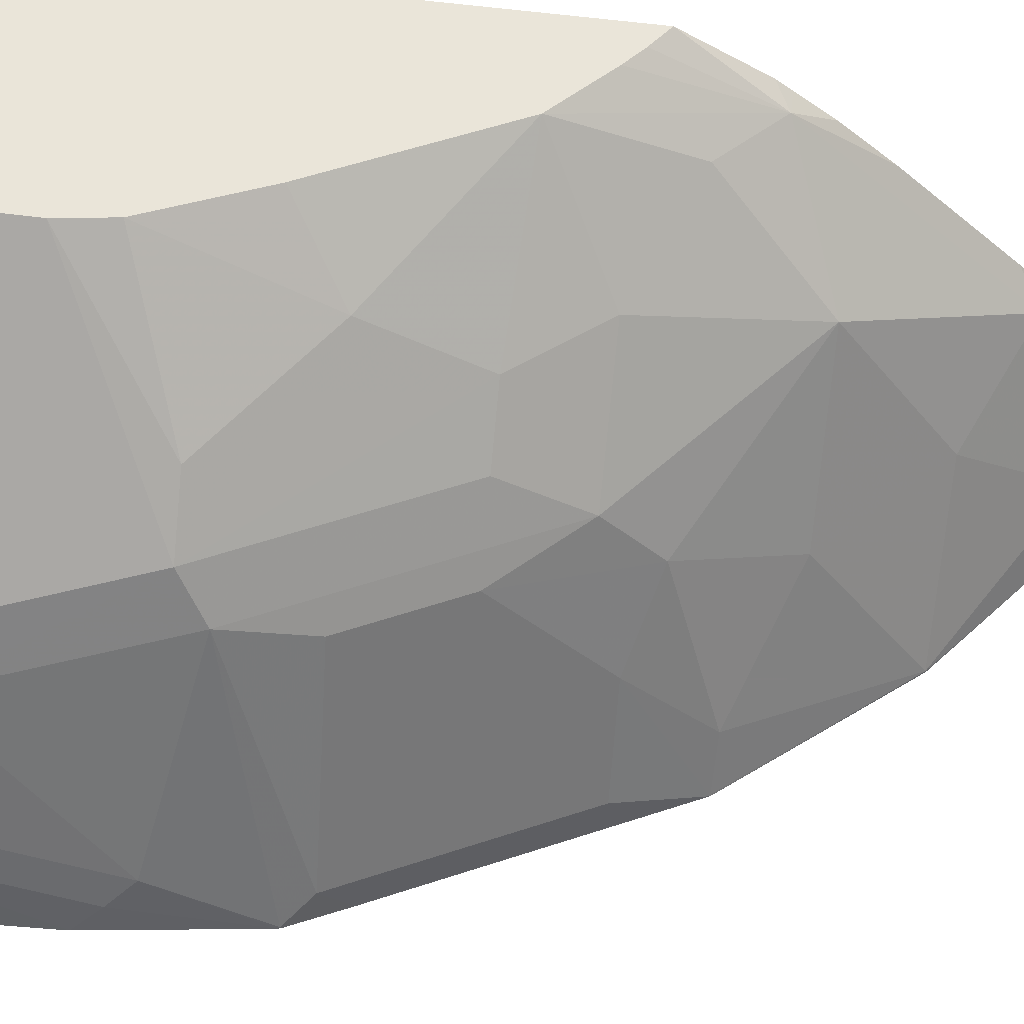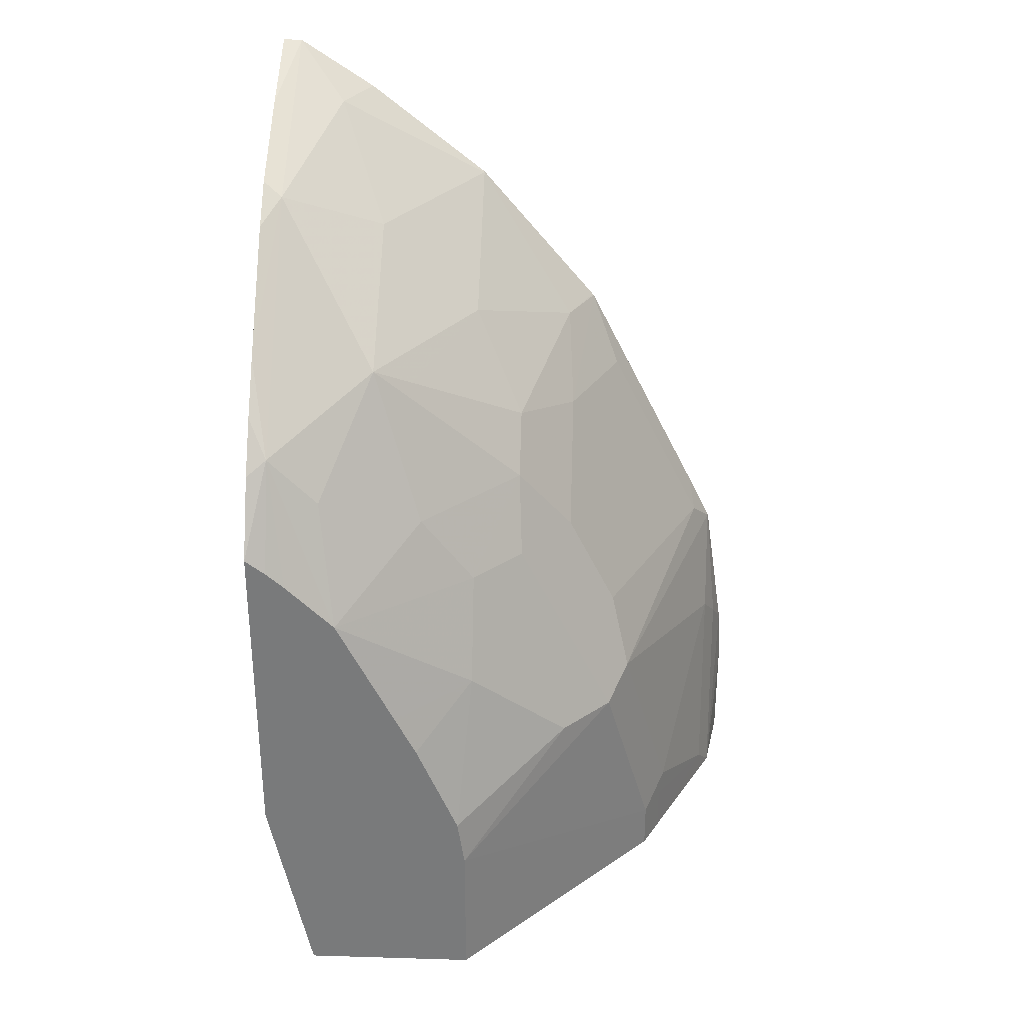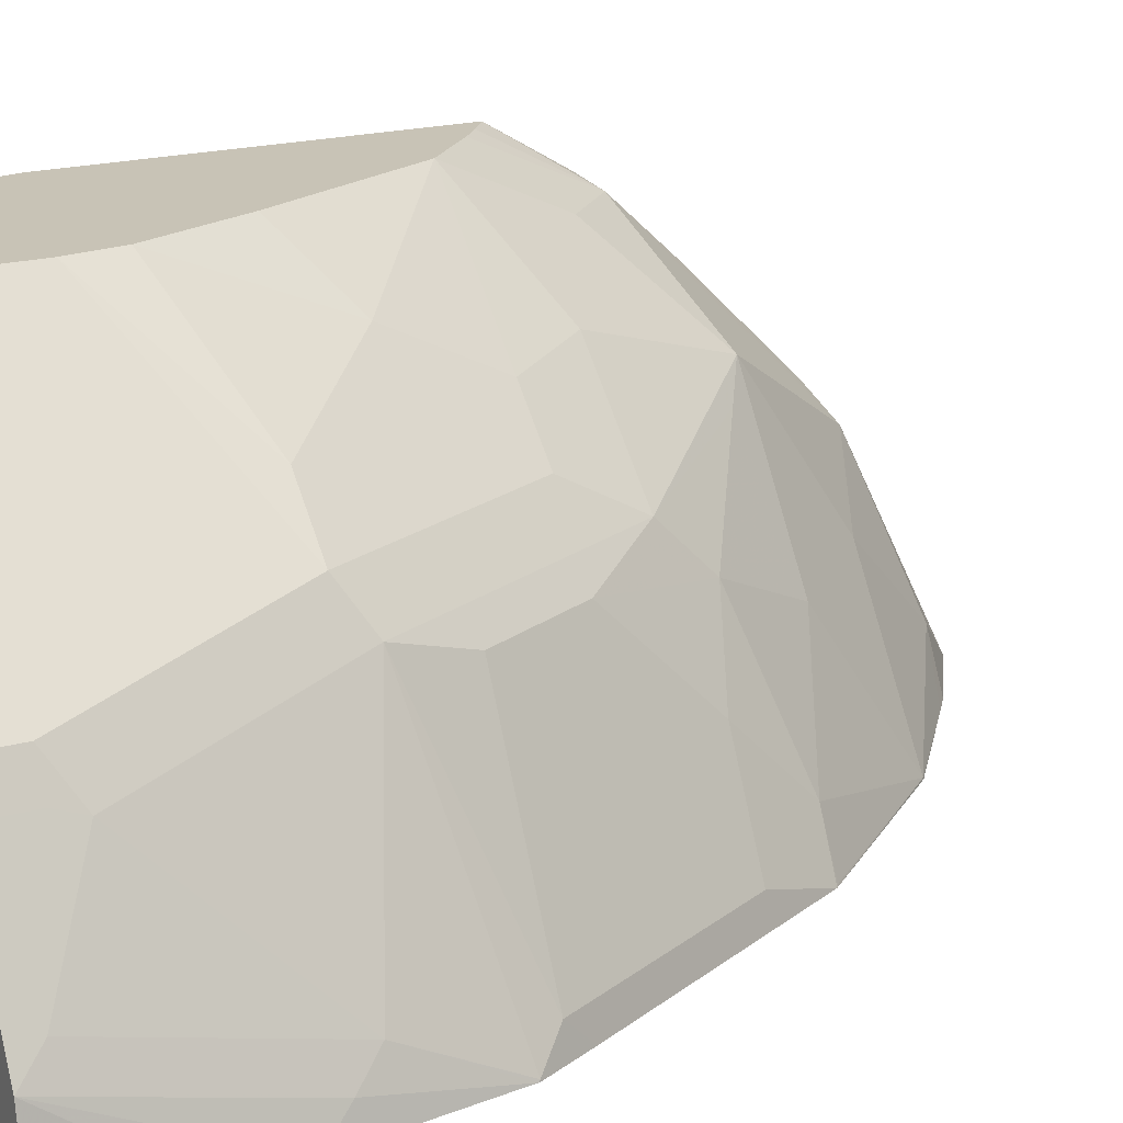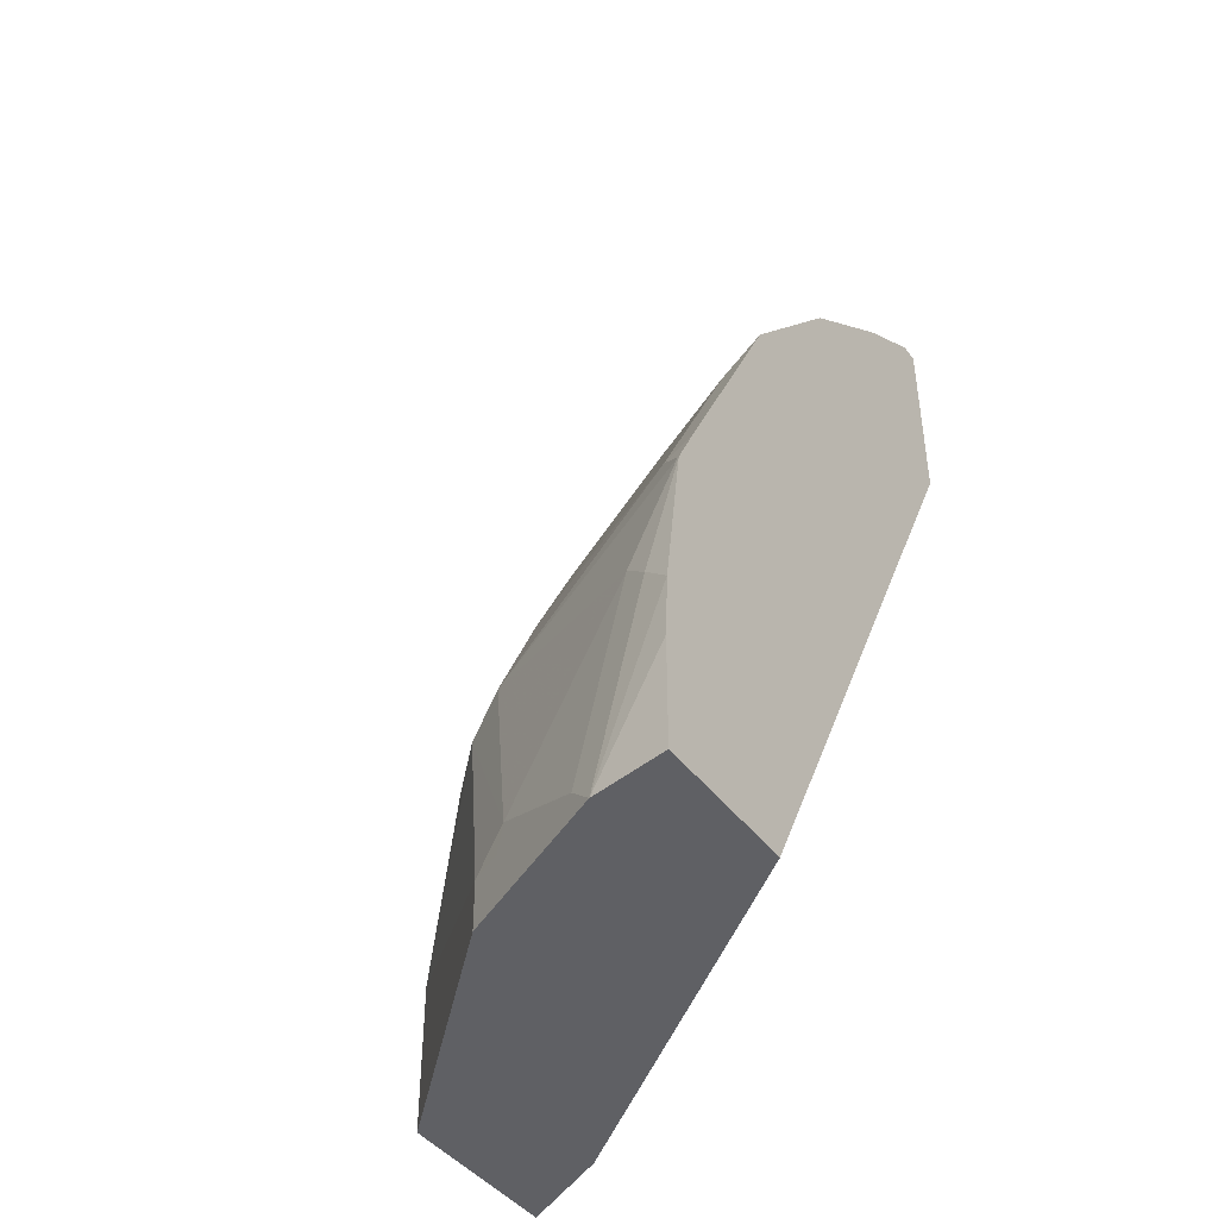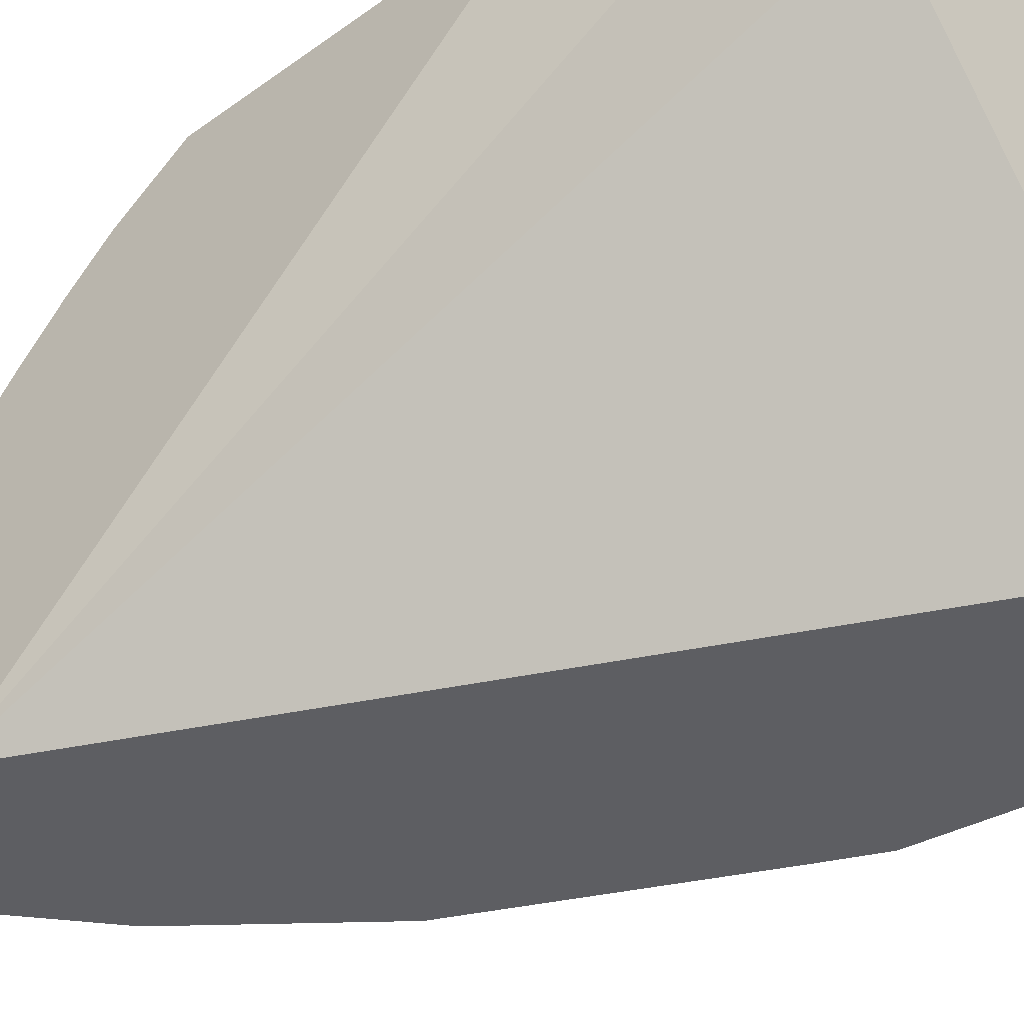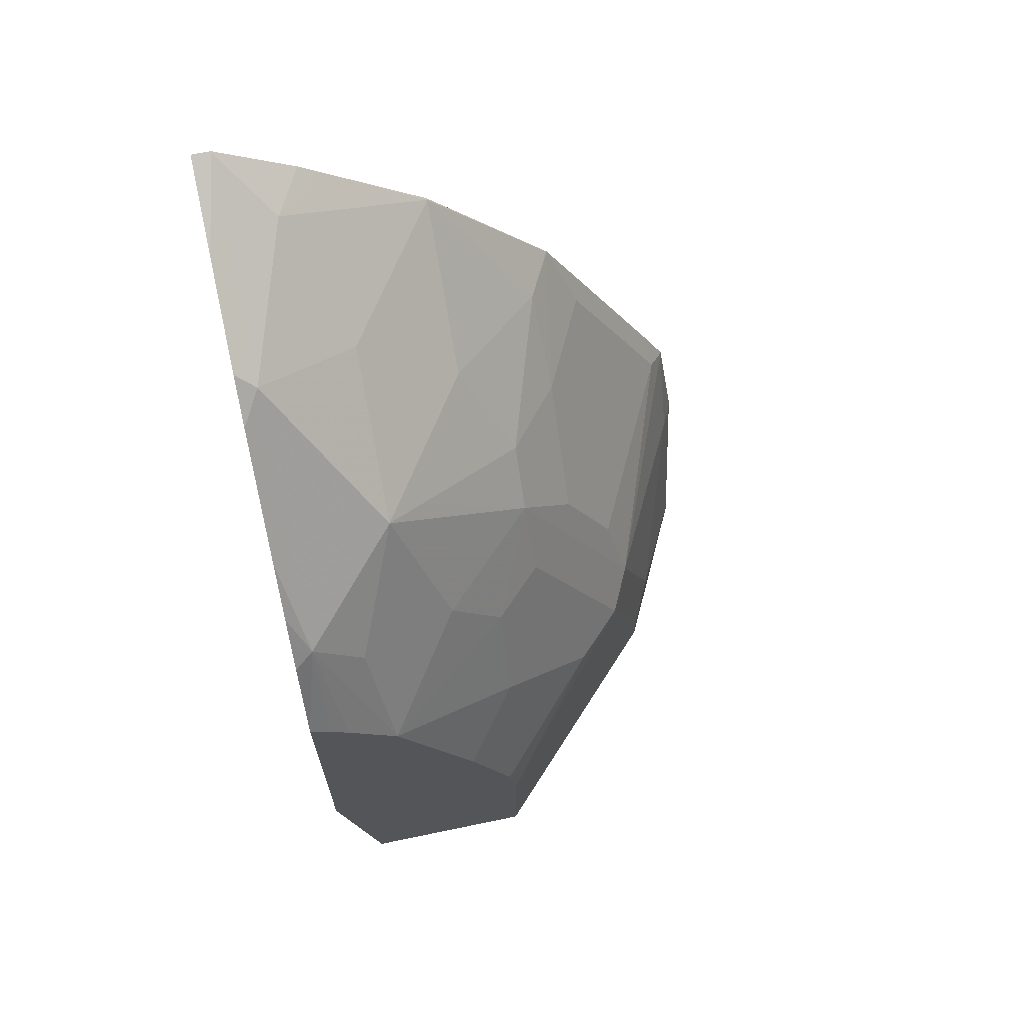
<metadata>
{"format":"obj","ext":"obj","renderer":"f3d","projection":"perspective","resolution":1024,"background":"white","views":[{"elev":58.1,"azim":-82.3,"up":"+Y"},{"elev":31.7,"azim":-177.6,"up":"+Z"},{"elev":19.4,"azim":-117.9,"up":"+Y"},{"elev":-43.6,"azim":-55.7,"up":"+Z"},{"elev":-39.1,"azim":132.0,"up":"+Y"},{"elev":67.4,"azim":168.2,"up":"+Z"}]}
</metadata>
<code>
v -0.3621 0.2158 0.6175
v -0.3621 0.2758 0.592
v -0.375 0.2158 0.6175
v -0.3621 0.2158 0.4846
v -0.3753 0.2835 0.5837
v -0.3753 0.2168 0.617
v -0.3621 0.3425 0.5586
v -0.4086 0.2502 0.5837
v -0.4264 0.2158 0.5833
v -0.6091 0.2158 0.0003297
v -0.4225 0.4558 0.0003297
v -0.4113 0.4782 0.0003297
v -0.3903 0.5201 0.0003297
v -0.3621 0.4941 0.1606
v -0.3753 0.3502 0.5503
v -0.3621 0.37 0.5368
v -0.4395 0.2158 0.5729
v -0.442 0.3169 0.5169
v -0.5087 0.2168 0.5169
v -0.7092 0.2158 0.0003297
v -0.5071 0.5201 0.0003297
v -0.3621 0.5201 0.1383
v -0.3621 0.4368 0.4701
v -0.3753 0.4836 0.4169
v -0.442 0.4169 0.4502
v -0.5084 0.2158 0.5174
v -0.5087 0.3169 0.4502
v -0.5753 0.2502 0.4169
v -0.592 0.2168 0.4169
v -0.5933 0.2158 0.4159
v -0.7092 0.2158 0.07356
v -0.7003 0.2671 0.0003297
v -0.6448 0.378 0.0003297
v -0.5071 0.5201 0.1001
v -0.3621 0.5201 0.3595
v -0.3621 0.4656 0.439
v -0.3621 0.4836 0.4169
v -0.3621 0.491 0.4077
v -0.3621 0.4955 0.4002
v -0.3758 0.5201 0.3492
v -0.3878 0.5201 0.3386
v -0.4204 0.5201 0.3068
v -0.4086 0.4836 0.3835
v -0.467 0.4002 0.4336
v -0.4753 0.4503 0.3502
v -0.5087 0.4169 0.3502
v -0.542 0.3836 0.3502
v -0.542 0.3502 0.3835
v -0.5795 0.3002 0.3669
v -0.6129 0.2335 0.3669
v -0.6757 0.2158 0.2512
v -0.707 0.2158 0.1158
v -0.6921 0.2835 0.0167
v -0.656 0.3558 0.0003297
v -0.7004 0.2335 0.1334
v -0.6921 0.2502 0.1501
v -0.6448 0.378 0.03338
v -0.6115 0.4114 0.1668
v -0.5781 0.4447 0.1668
v -0.5022 0.5201 0.1334
v -0.5114 0.4447 0.3002
v -0.427 0.5201 0.2936
v -0.5114 0.478 0.2335
v -0.5795 0.3669 0.3002
v -0.5447 0.4114 0.3002
v -0.6254 0.3836 0.1835
v -0.6129 0.3669 0.2335
v -0.6129 0.3002 0.3002
v -0.6796 0.2335 0.2335
v -0.6921 0.2168 0.2168
v -0.6918 0.2158 0.2179
v -0.6926 0.2158 0.2159
v -0.6587 0.3502 0.05006
v -0.656 0.3558 0.03338
v -0.4738 0.5201 0.2001
v -0.4596 0.5201 0.2284
f 44 47 48
f 31 52 32
f 32 53 54
f 32 52 55
f 32 55 56
f 32 56 53
f 33 54 74
f 34 57 58
f 34 58 59
f 34 59 60
f 42 45 43
f 42 62 63
f 42 63 61
f 30 50 51
f 33 74 57
f 42 61 45
f 25 45 46
f 28 49 30
f 45 61 46
f 24 38 39
f 24 39 35
f 24 35 40
f 24 40 41
f 24 41 42
f 24 42 43
f 24 43 25
f 25 43 45
f 25 46 47
f 25 47 44
f 27 44 48
f 27 48 28
f 28 30 29
f 28 48 49
f 30 49 50
f 46 61 47
f 56 66 73
f 47 61 65
f 57 73 58
f 58 63 59
f 58 73 66
f 58 65 61
f 58 61 63
f 59 63 60
f 60 63 75
f 62 76 63
f 63 76 75
f 64 67 68
f 66 70 69
f 66 69 67
f 67 69 68
f 70 72 71
f 24 37 38
f 57 74 73
f 47 64 48
f 56 70 66
f 55 72 56
f 47 65 58
f 47 58 66
f 47 66 67
f 47 67 64
f 48 64 49
f 49 64 50
f 50 64 68
f 50 68 69
f 50 69 51
f 51 69 70
f 51 70 71
f 52 72 55
f 53 73 74
f 53 74 54
f 53 56 73
f 56 72 70
f 24 36 37
f 25 44 27
f 21 57 34
f 1 36 23
f 1 23 16
f 1 16 7
f 1 7 2
f 2 5 6
f 2 6 3
f 2 7 15
f 2 15 5
f 3 6 8
f 3 8 9
f 4 10 11
f 4 11 12
f 4 12 13
f 4 13 14
f 5 8 6
f 1 38 37
f 5 15 8
f 1 39 38
f 1 22 35
f 1 2 3
f 1 3 9
f 1 9 17
f 1 17 26
f 1 26 30
f 1 30 51
f 1 51 71
f 1 71 72
f 1 72 52
f 1 52 31
f 1 31 20
f 1 20 10
f 1 10 4
f 1 4 14
f 1 14 22
f 1 35 39
f 7 16 15
f 1 37 36
f 8 15 18
f 13 22 14
f 15 16 23
f 15 23 24
f 15 24 25
f 15 25 18
f 17 19 26
f 23 36 24
f 18 25 27
f 18 27 19
f 19 27 28
f 19 28 29
f 19 29 30
f 19 30 26
f 20 31 32
f 8 17 9
f 13 35 22
f 13 40 35
f 21 33 57
f 13 42 41
f 8 18 19
f 8 19 17
f 10 20 32
f 10 32 54
f 10 54 33
f 10 33 21
f 10 21 13
f 10 13 12
f 13 21 34
f 13 34 60
f 13 60 75
f 13 75 76
f 13 76 62
f 13 62 42
f 13 41 40
f 10 12 11

</code>
